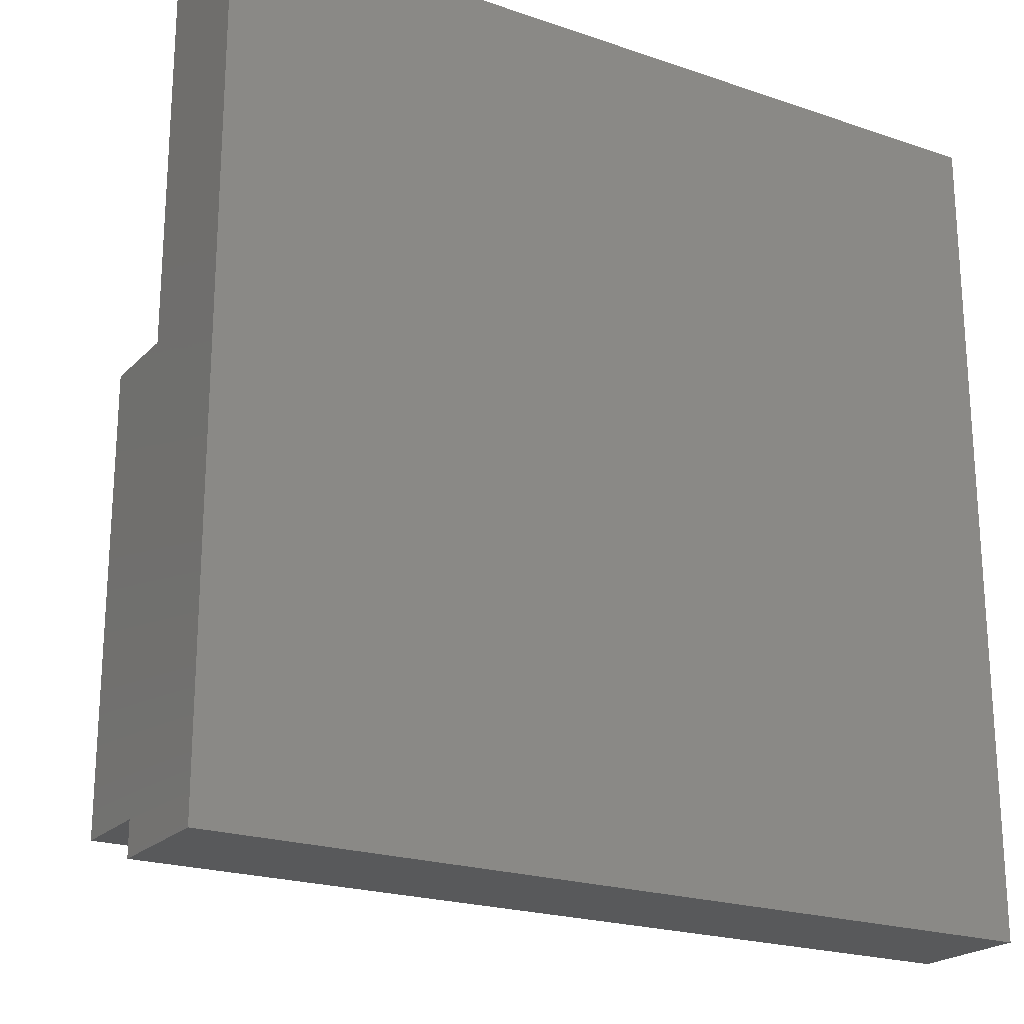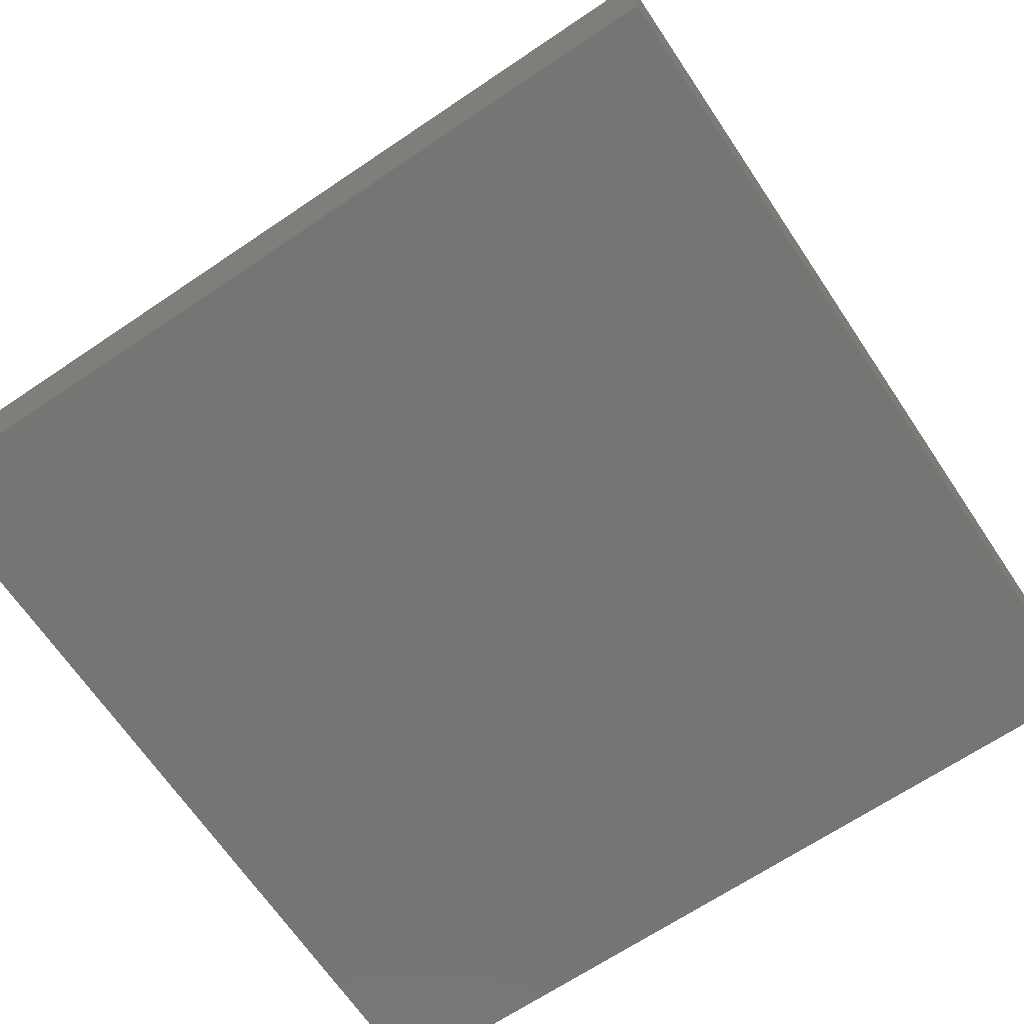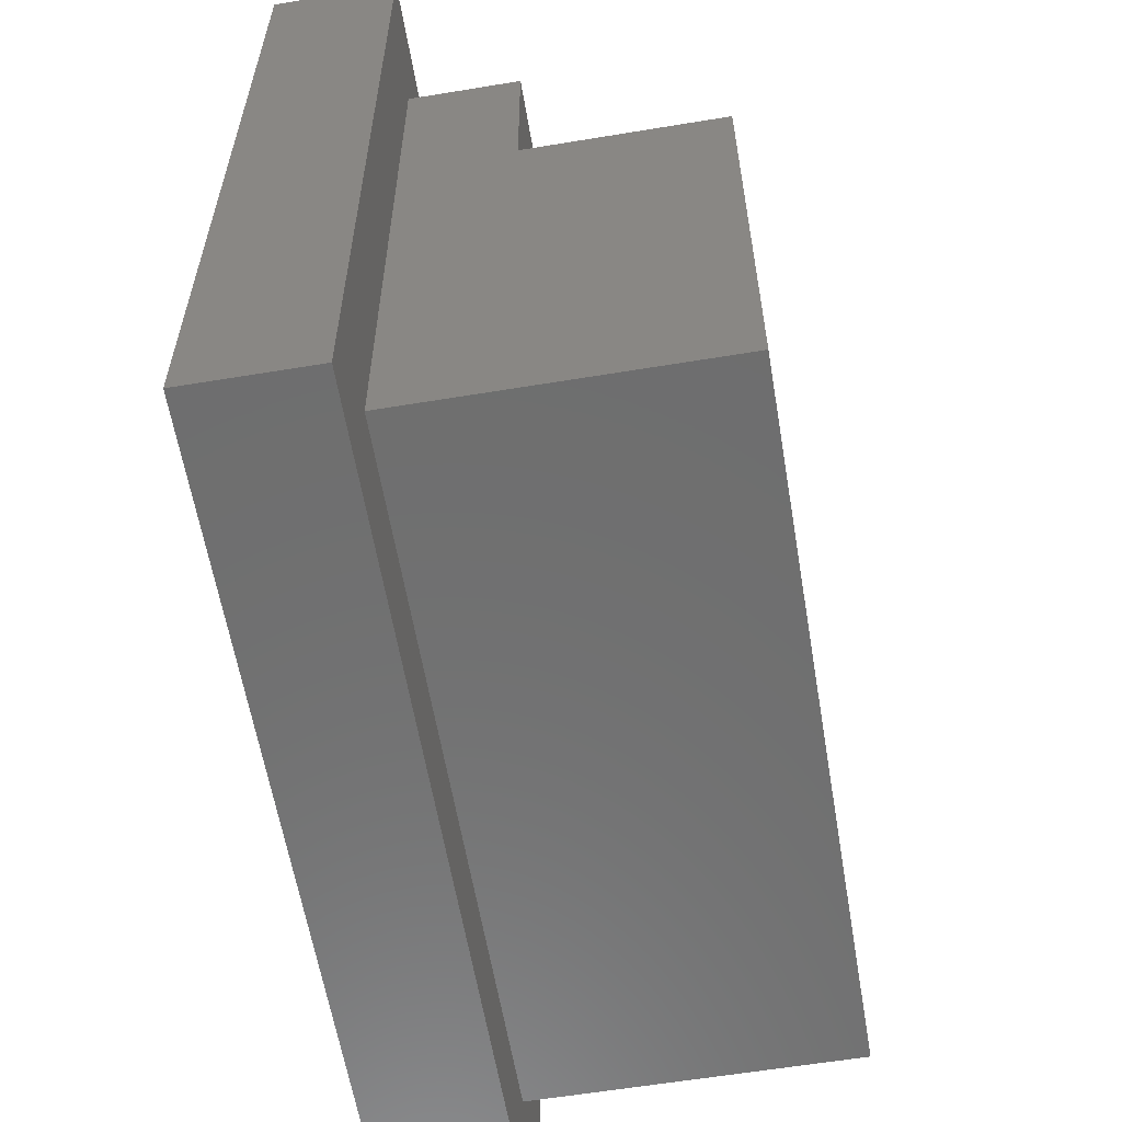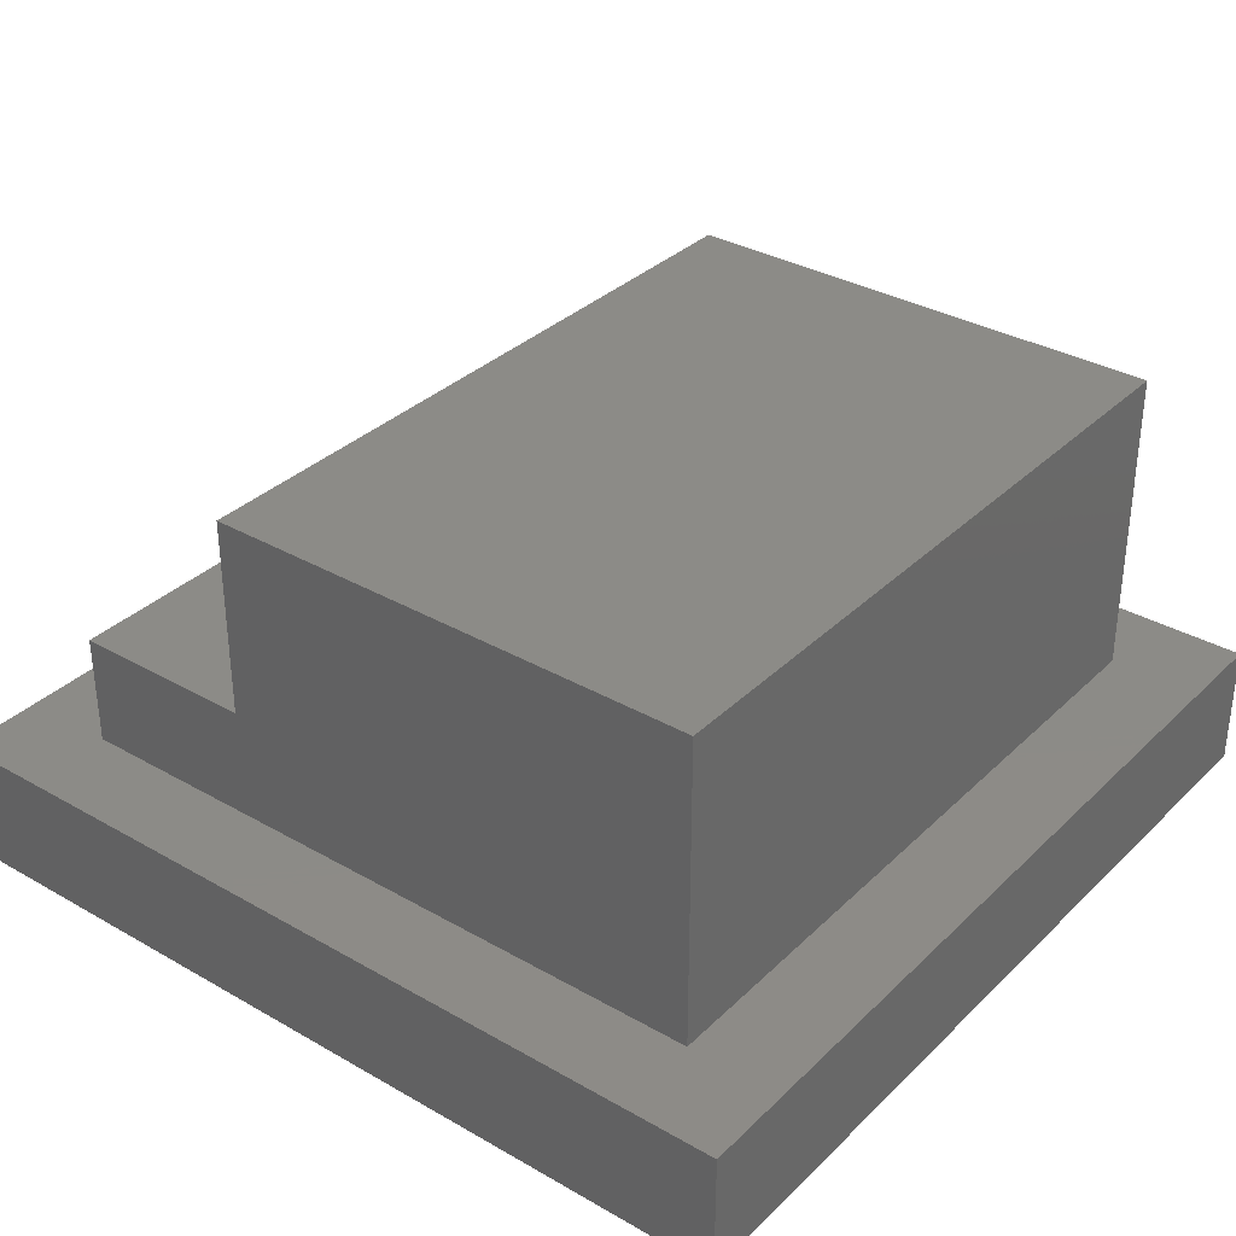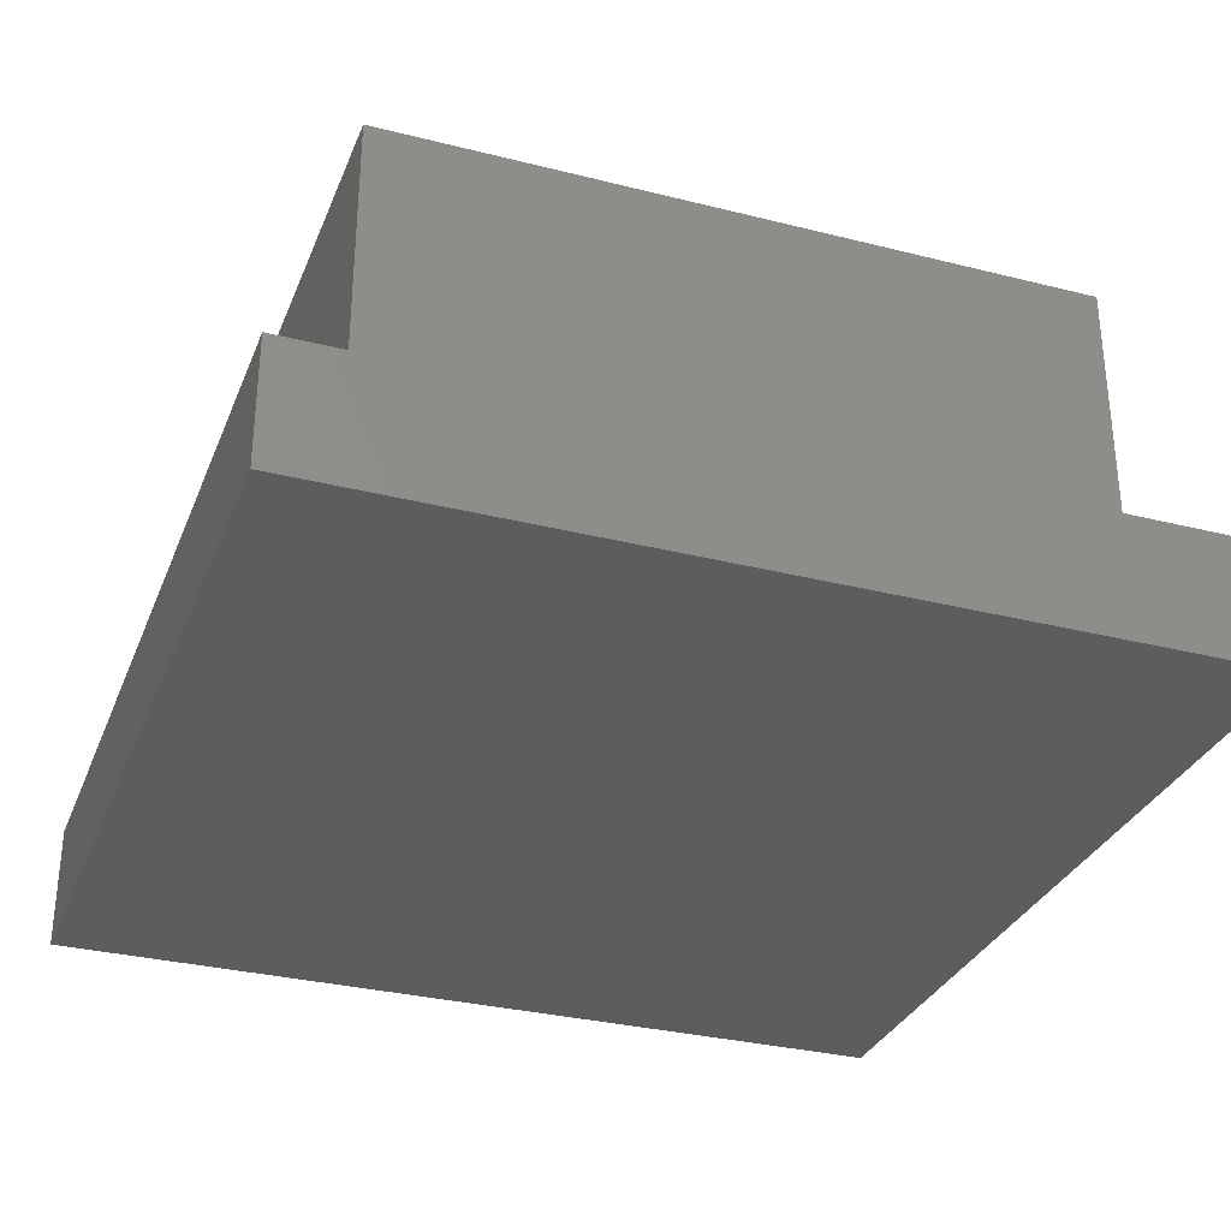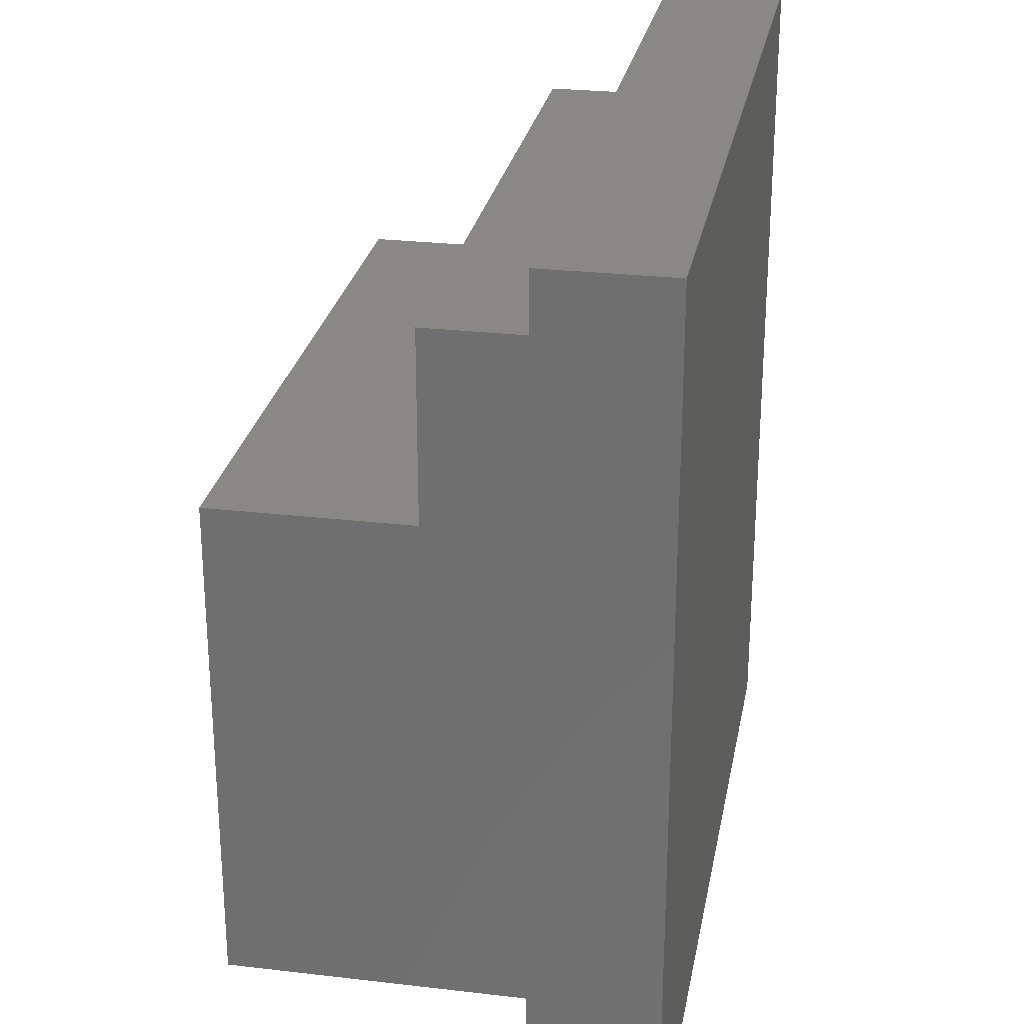
<metadata>
{"format":"stl","ext":"stl","renderer":"f3d","projection":"perspective","resolution":1024,"background":"white","views":[{"elev":-21.6,"azim":148.9,"up":"+Y"},{"elev":-67.6,"azim":34.0,"up":"+Z"},{"elev":-60.2,"azim":-80.4,"up":"+Y"},{"elev":33.7,"azim":-52.1,"up":"+Z"},{"elev":-31.6,"azim":-19.6,"up":"+Z"},{"elev":26.5,"azim":100.4,"up":"+Y"}]}
</metadata>
<code>
# stl→obj: 20 verts, 36 faces
v -22.24 0.09603 0
v -22.24 -3.904 -2.5
v -22.24 -3.904 0
v -22.24 0.09603 -1.6
v -22.24 1.596 -2.5
v -22.24 1.596 -1.6
v -16.64 1.596 -2.5
v -16.64 -3.904 0
v -16.64 -3.904 -2.5
v -16.64 0.09603 -1.6
v -16.64 1.596 -1.6
v -16.64 0.09603 0
v -15.94 2.346 -3.5
v -22.94 -4.654 -3.5
v -22.94 2.346 -3.5
v -15.94 -4.654 -3.5
v -22.94 -4.654 -2.5
v -22.94 2.346 -2.5
v -15.94 -4.654 -2.5
v -15.94 2.346 -2.5
f 1 2 3
f 2 1 4
f 2 4 5
f 5 4 6
f 7 8 9
f 8 7 10
f 10 7 11
f 12 8 10
f 13 14 15
f 14 13 16
f 17 2 18
f 2 17 19
f 2 19 9
f 9 19 7
f 18 5 20
f 5 18 2
f 20 5 7
f 20 7 19
f 13 19 16
f 19 13 20
f 19 14 16
f 14 19 17
f 18 14 17
f 14 18 15
f 18 13 15
f 13 18 20
f 8 1 3
f 1 8 12
f 10 6 4
f 6 10 11
f 1 10 4
f 10 1 12
f 6 7 5
f 7 6 11
f 8 2 9
f 2 8 3

</code>
